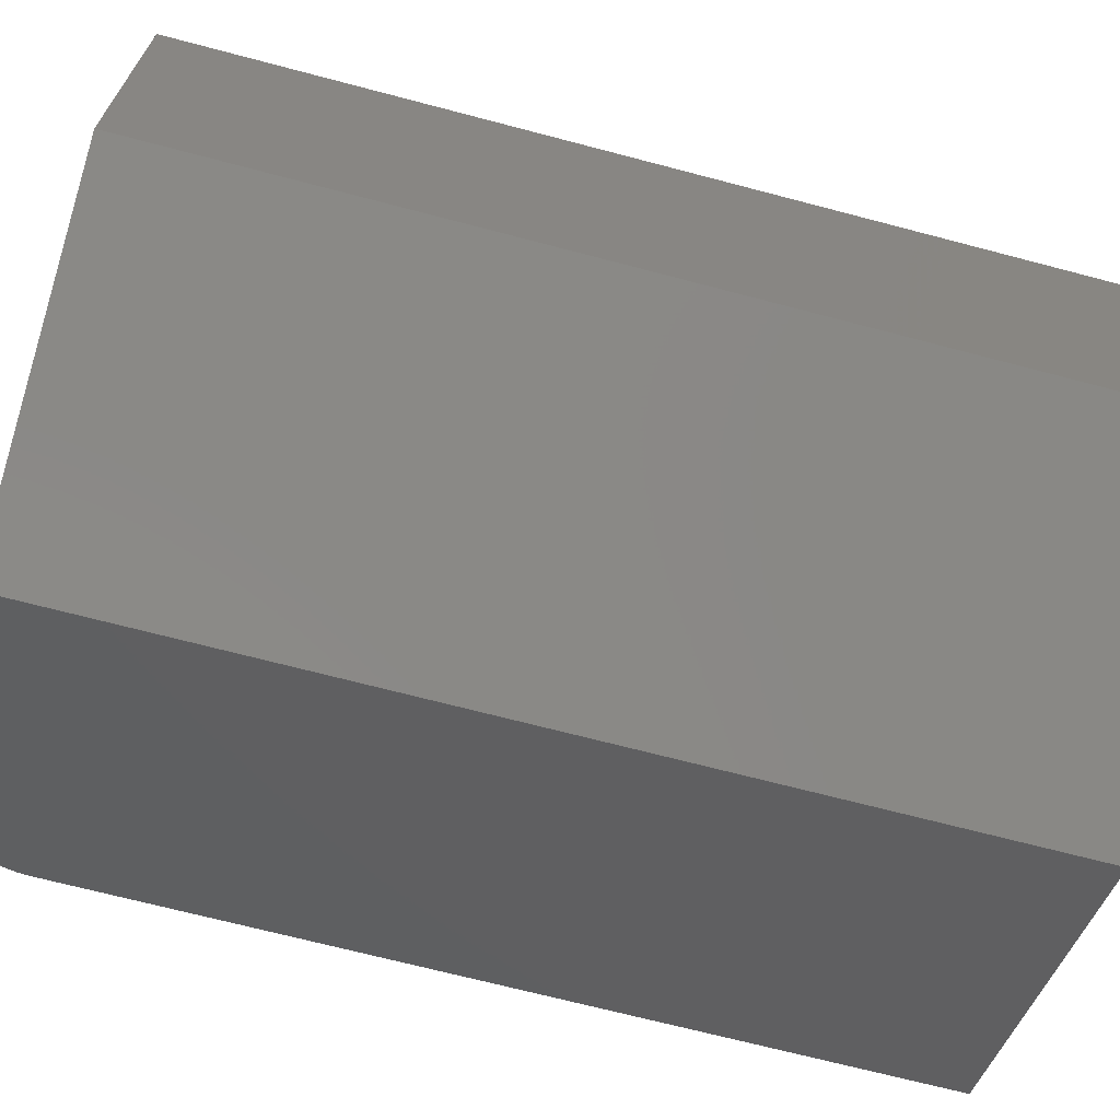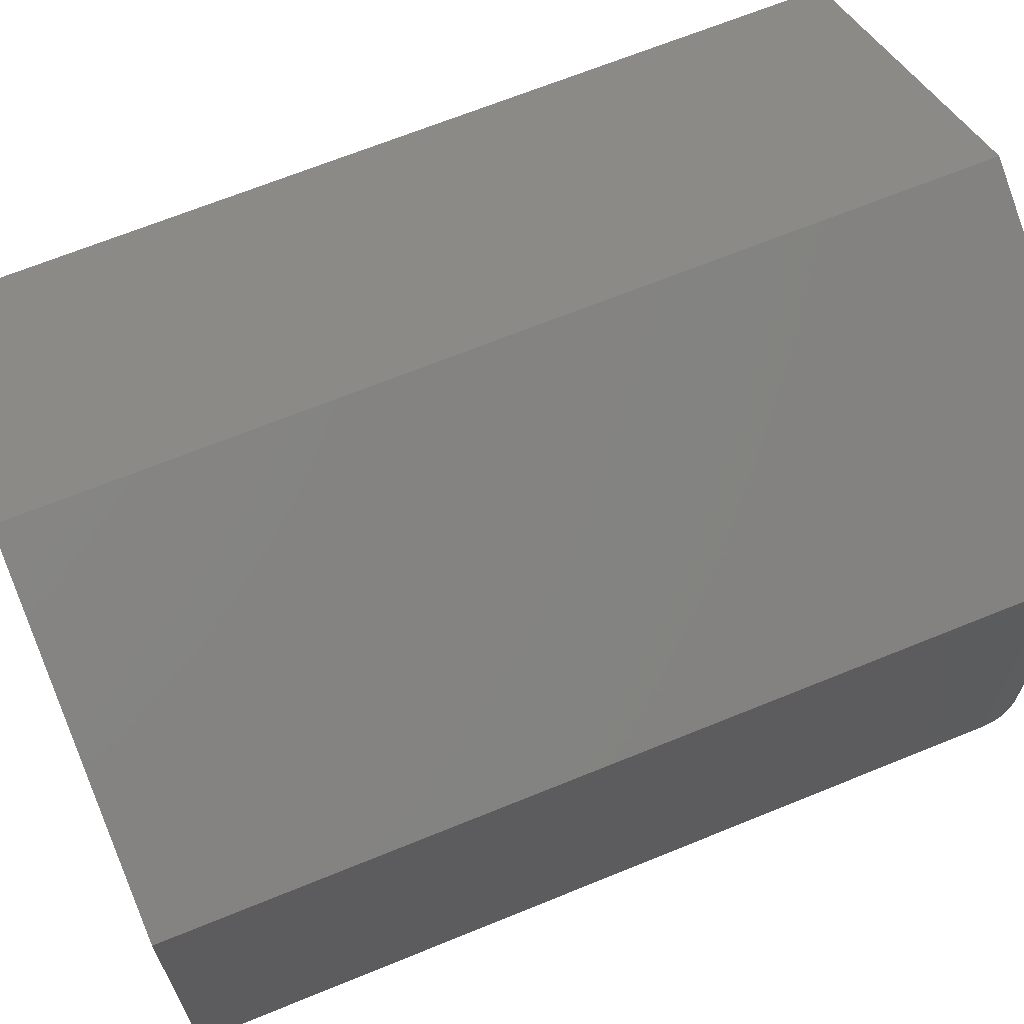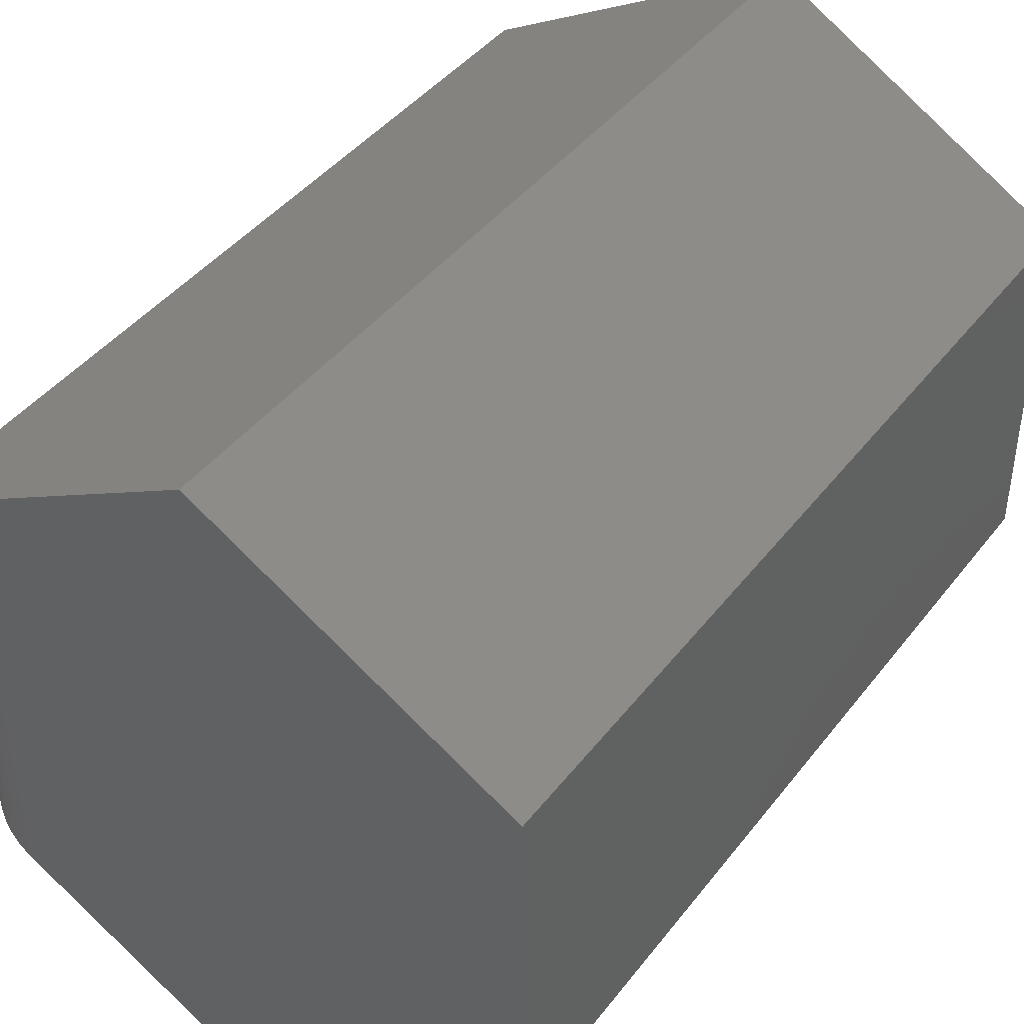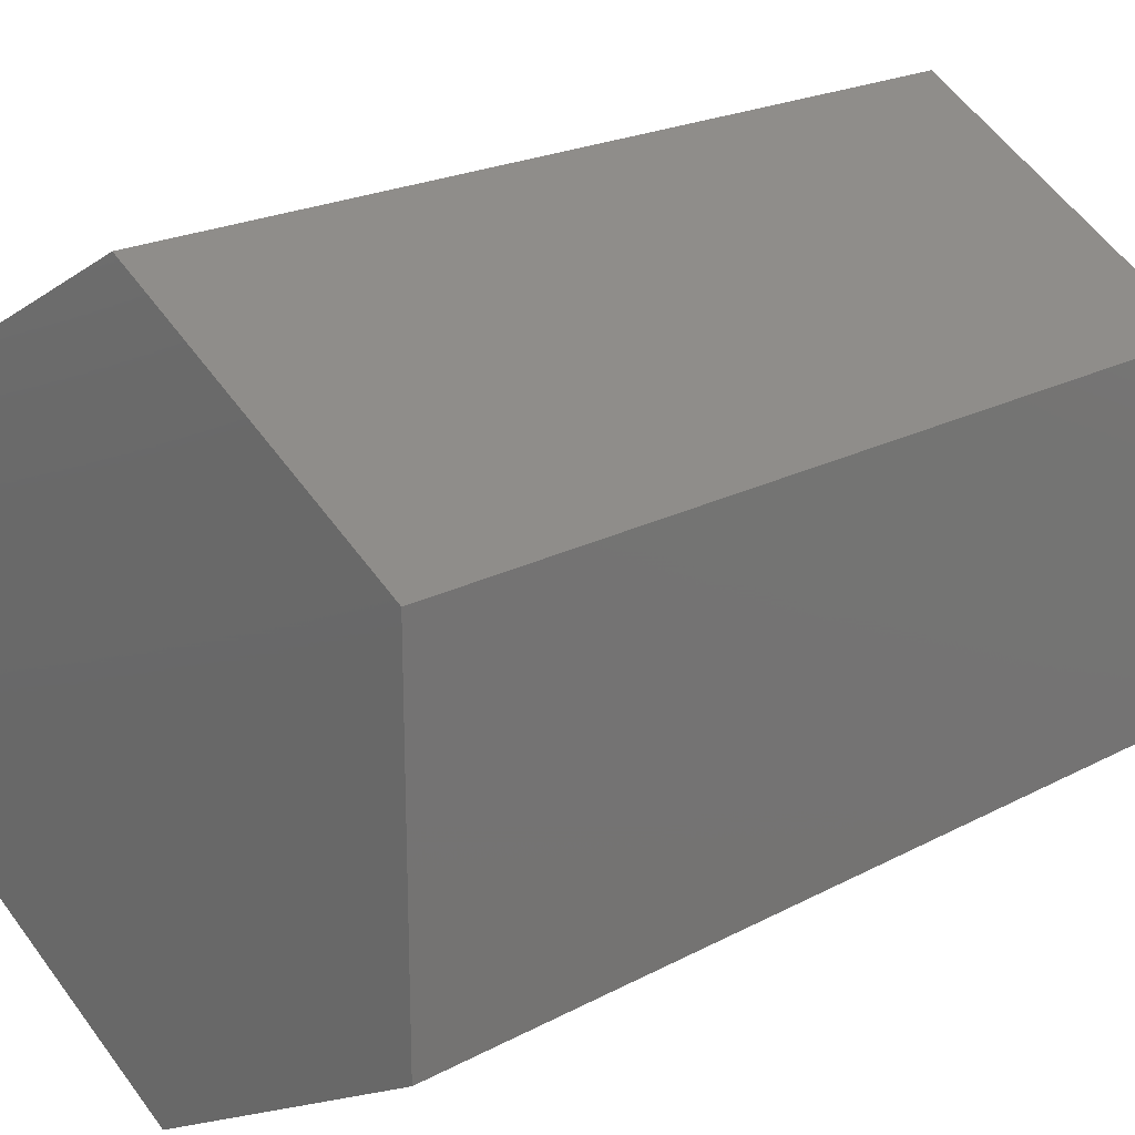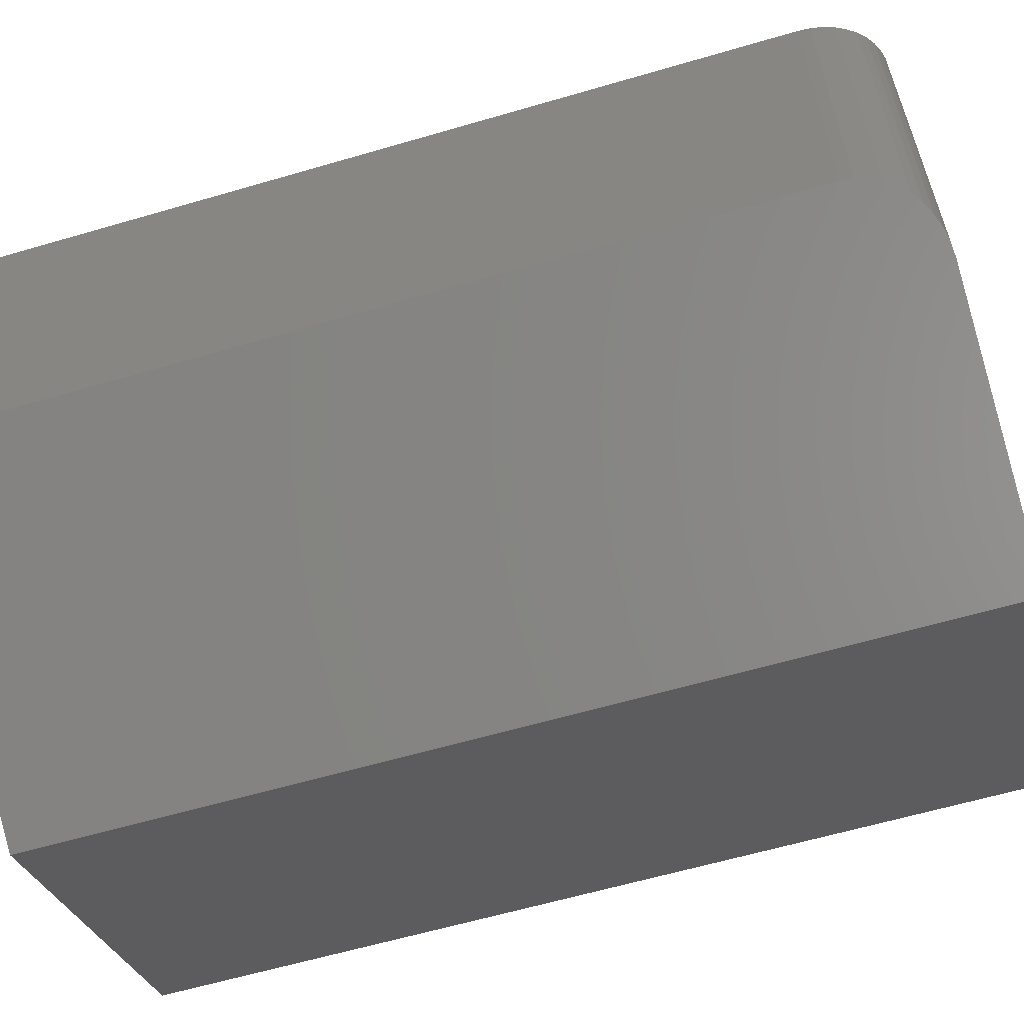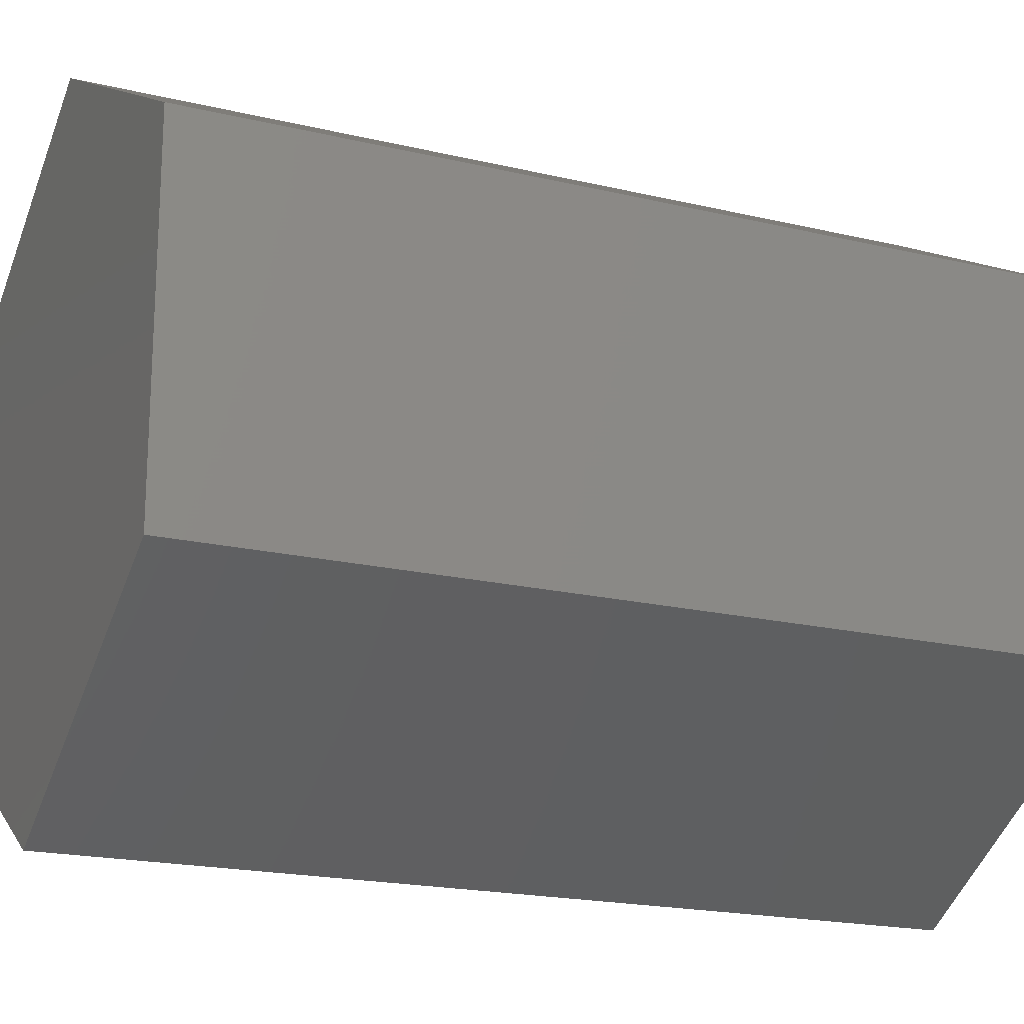
<metadata>
{"format":"stl","ext":"stl","renderer":"f3d","projection":"perspective","resolution":1024,"background":"white","views":[{"elev":-68.8,"azim":75.2,"up":"+Y"},{"elev":66.9,"azim":-112.3,"up":"+Y"},{"elev":42.6,"azim":34.5,"up":"+Y"},{"elev":21.5,"azim":46.9,"up":"+Y"},{"elev":-60.8,"azim":-73.3,"up":"+Y"},{"elev":-19.3,"azim":-114.1,"up":"+Y"}]}
</metadata>
<code>
# stl→obj: 32 verts, 60 faces
v -0.2031 -0.1914 0.75
v 0.002796 -0.3072 0.75
v 0.2656 -0.1562 0.75
v -0.2031 0.1865 0.75
v 0.2656 0.1513 0.75
v 0.002796 0.3023 0.75
v -0.2656 0.1513 0
v -0.2656 -0.1562 0
v -0.2656 0.1513 0.6875
v -0.2656 -0.1562 0.6875
v -0.2226 0.1755 0.7469
v -0.213 0.1809 0.7492
v 0.002796 0.3023 0
v -0.2649 0.1518 0.6973
v -0.2625 0.153 0.7069
v -0.2587 0.1552 0.716
v -0.2536 0.1581 0.7244
v -0.2473 0.1616 0.7317
v -0.2398 0.1659 0.7381
v -0.2314 0.1706 0.7432
v -0.213 -0.1858 0.7492
v -0.2226 -0.1805 0.7469
v -0.2314 -0.1755 0.7432
v -0.2398 -0.1708 0.7381
v -0.2473 -0.1665 0.7317
v -0.2536 -0.163 0.7244
v -0.2587 -0.1601 0.716
v -0.2625 -0.158 0.7069
v -0.2649 -0.1567 0.6973
v 0.002796 -0.3072 0
v 0.2656 -0.1562 0
v 0.2656 0.1513 0
f 1 2 3
f 1 3 4
f 4 3 5
f 4 5 6
f 7 8 9
f 9 8 10
f 4 11 12
f 6 13 7
f 6 7 9
f 6 9 14
f 6 14 15
f 6 15 16
f 6 16 17
f 6 17 18
f 6 18 19
f 6 19 20
f 6 20 11
f 6 11 4
f 1 21 22
f 2 1 22
f 2 22 23
f 2 23 24
f 2 24 25
f 2 25 26
f 2 26 27
f 2 27 28
f 2 28 29
f 2 29 10
f 2 10 8
f 2 8 30
f 1 12 21
f 1 4 12
f 14 28 15
f 15 28 27
f 15 27 16
f 16 27 26
f 16 26 17
f 17 26 25
f 17 25 18
f 18 25 24
f 18 24 19
f 19 24 23
f 19 23 20
f 20 23 22
f 20 22 11
f 11 22 21
f 11 21 12
f 9 10 14
f 14 10 29
f 14 29 28
f 31 30 8
f 13 32 7
f 7 32 31
f 7 31 8
f 32 13 5
f 5 13 6
f 31 32 3
f 3 32 5
f 30 31 2
f 2 31 3

</code>
